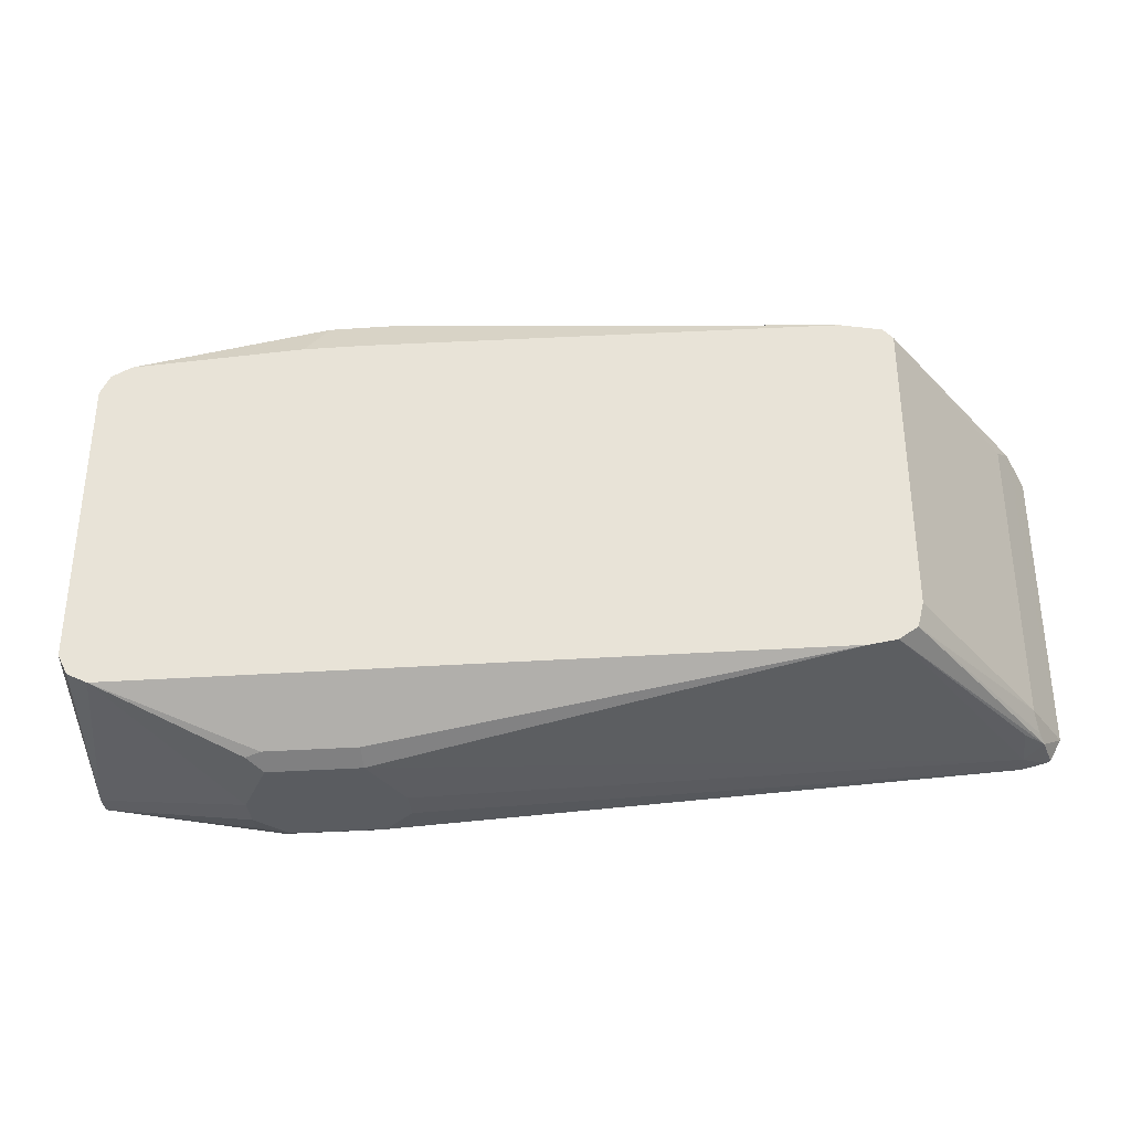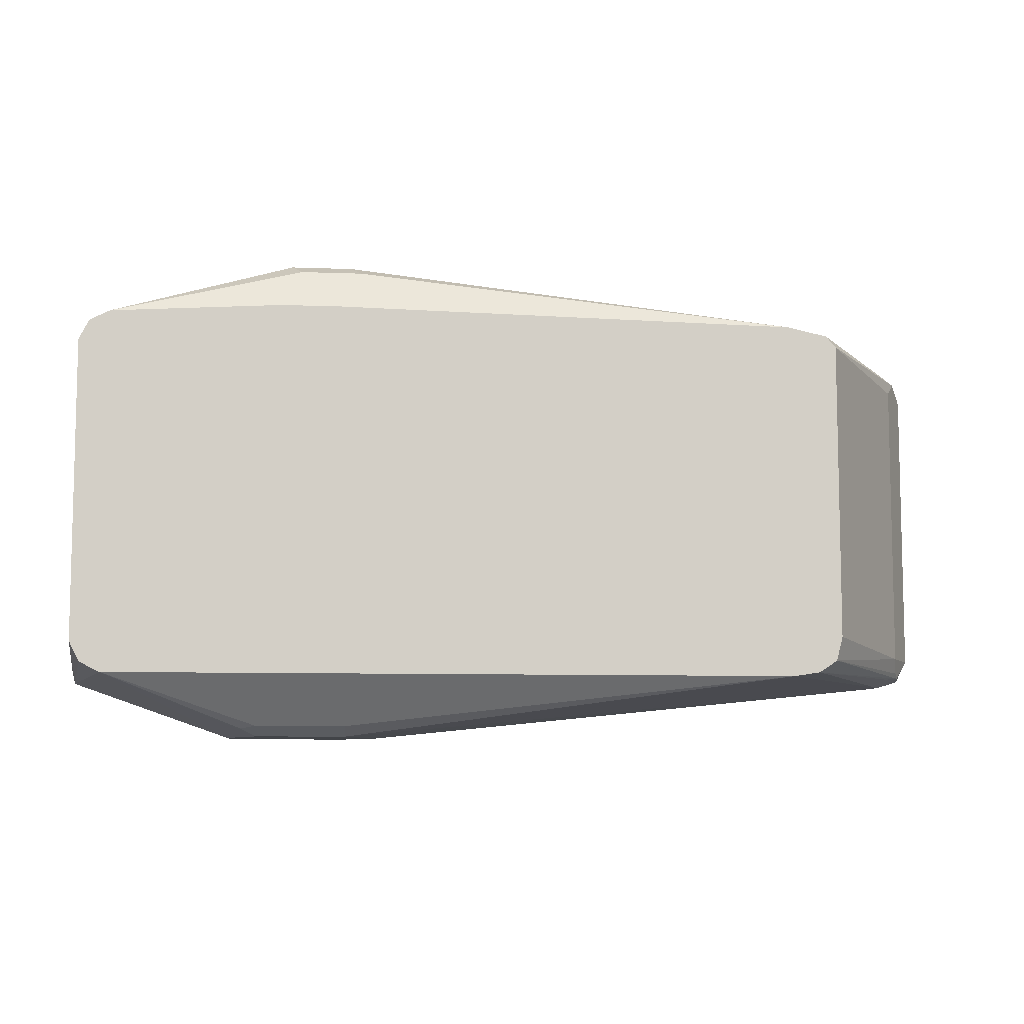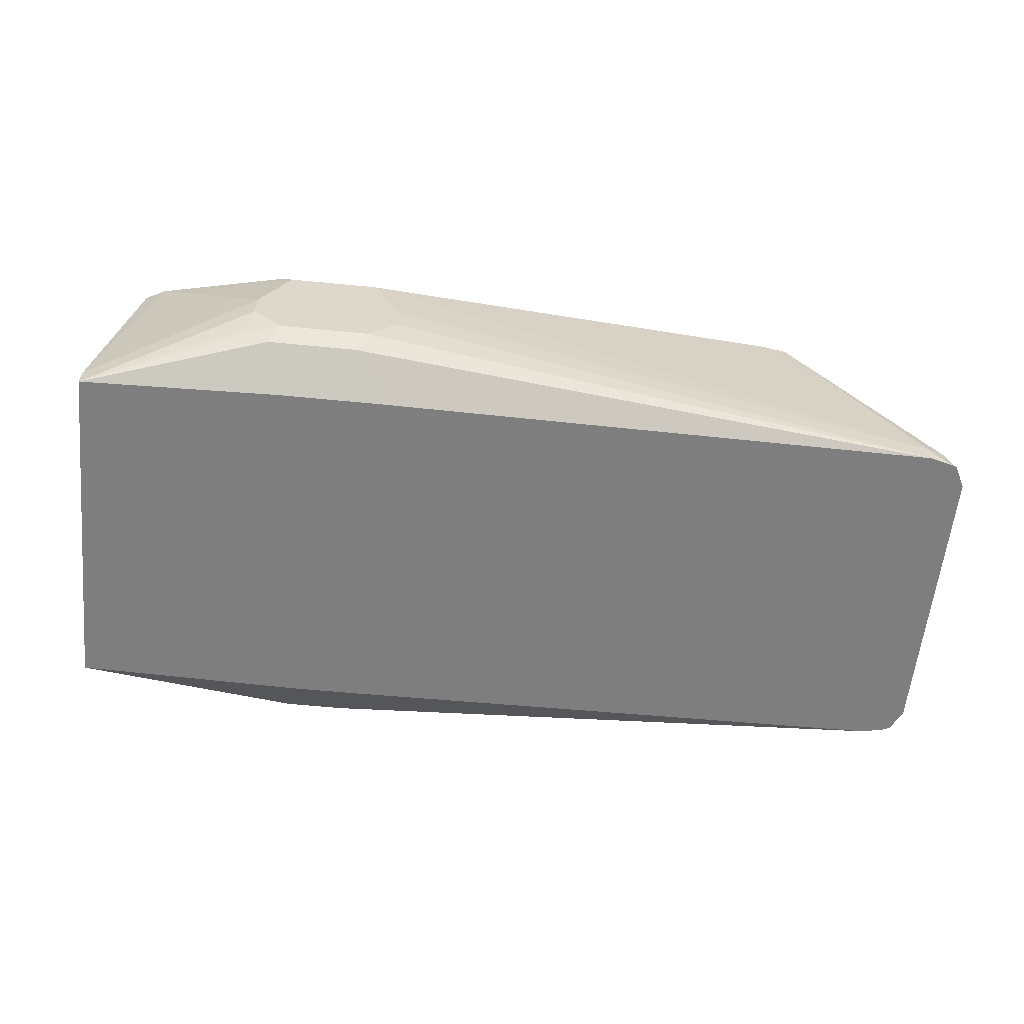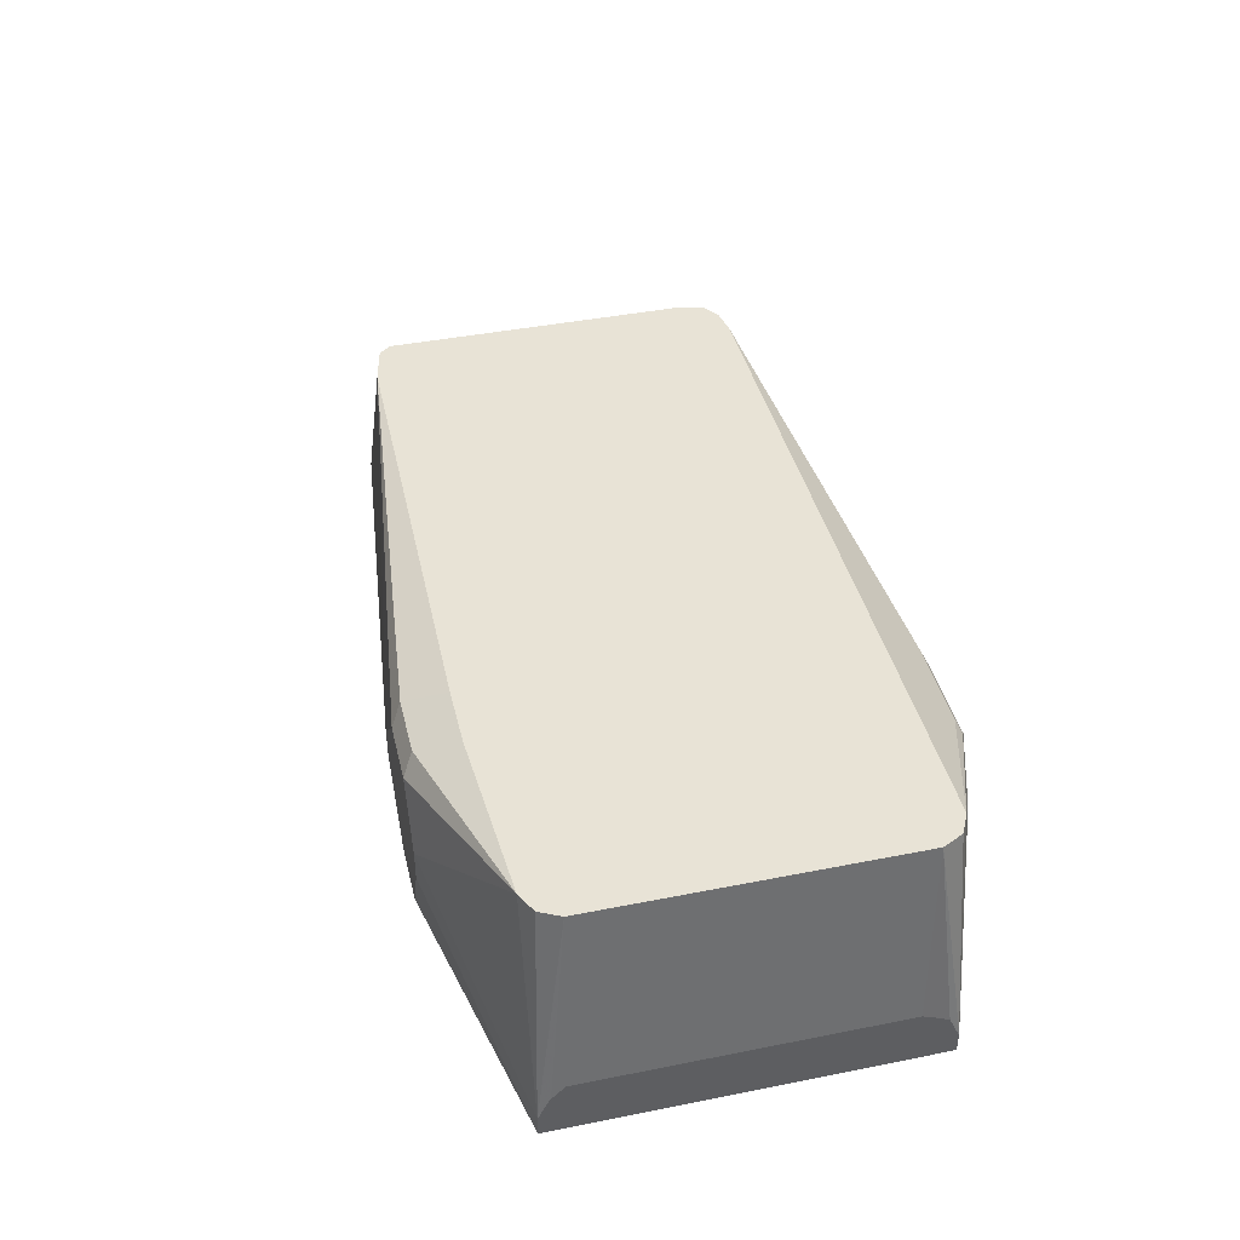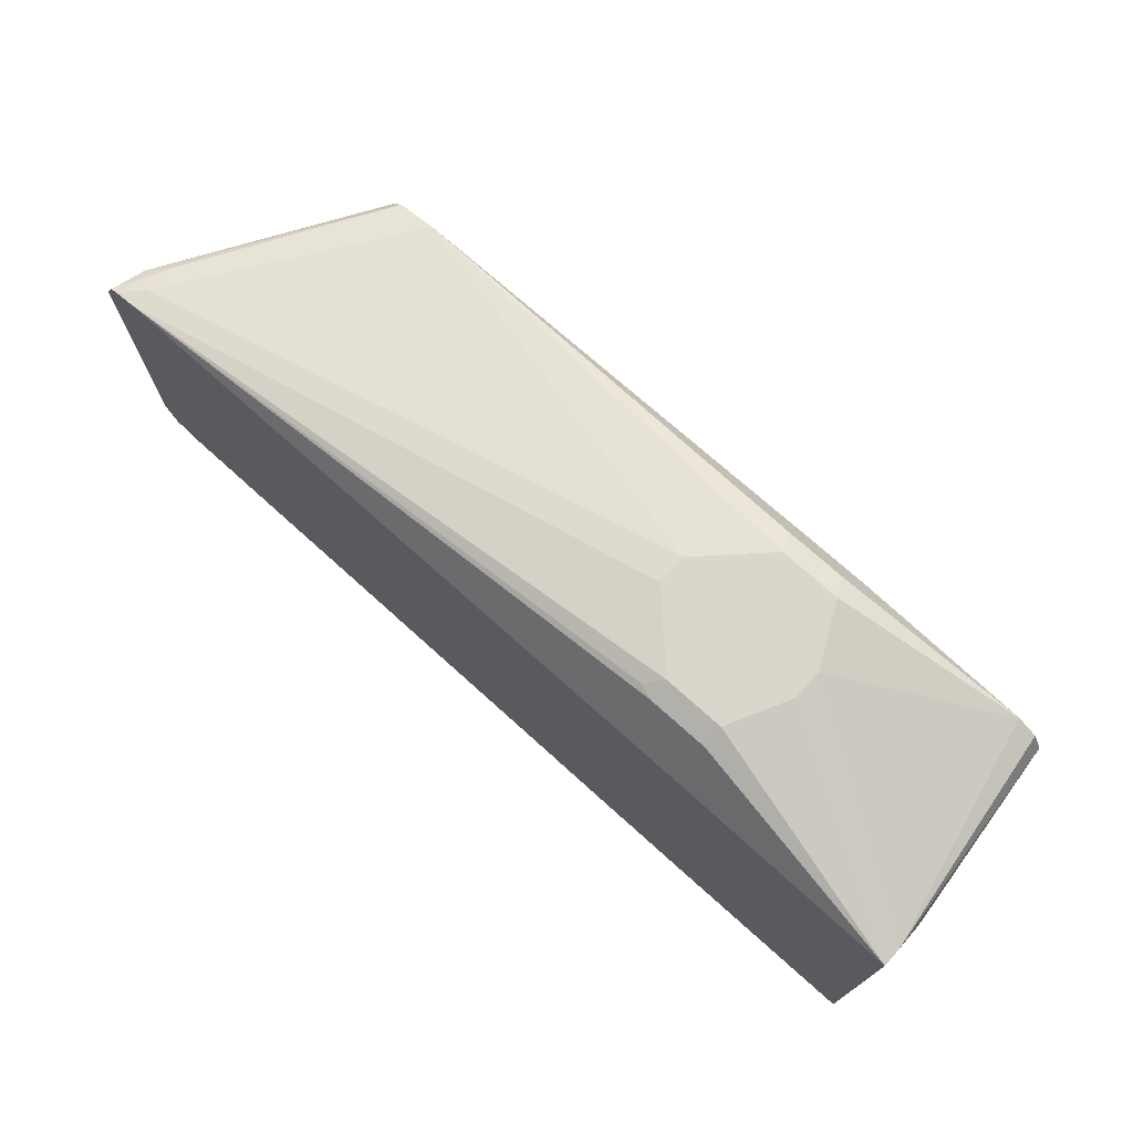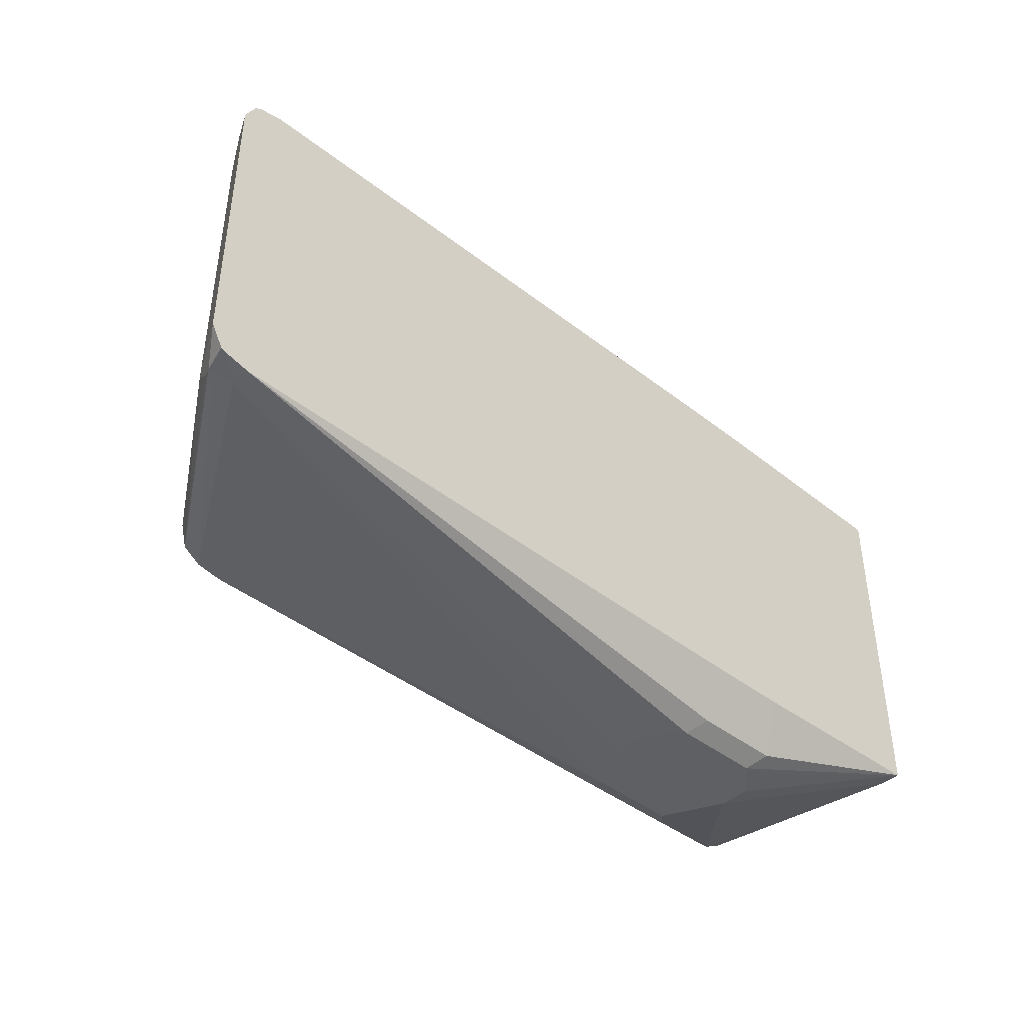
<metadata>
{"format":"obj","ext":"obj","renderer":"f3d","projection":"perspective","resolution":1024,"background":"white","views":[{"elev":-34.0,"azim":5.3,"up":"+Y"},{"elev":-8.1,"azim":-6.0,"up":"+Y"},{"elev":-59.4,"azim":-5.8,"up":"+Z"},{"elev":41.7,"azim":-103.5,"up":"+Z"},{"elev":73.5,"azim":-138.0,"up":"+Y"},{"elev":-42.5,"azim":137.0,"up":"+Y"}]}
</metadata>
<code>
v 0.2138 -0.1425 -0.1603
v 0.2138 -0.1425 -0.1425
v 0.196 -0.1425 -0.1781
v 0.5522 -0.1069 -0.2077
v 0.196 -0.1425 -0.1069
v 0.5522 -0.1069 -0.196
v 0.1425 -0.1425 -0.1781
v 0.1901 -0.1366 -0.19
v 0.5656 -0.1035 -0.2077
v 0.2077 -0.1099 -0.2077
v 0.196 -0.1366 -0.09501
v 0.1425 -0.1425 -0.1069
v 0.4632 -0.1069 -0.0653
v 0.5641 -0.1009 -0.19
v 0.5522 -0.1024 -0.1759
v 0.4786 -0.1045 -0.0653
v 0.1247 -0.1425 -0.1603
v 0.1225 -0.1381 -0.1781
v 0.02478 -0.1069 -0.2077
v 0.1366 -0.1366 -0.19
v 0.569 -0.1021 -0.2077
v 0.1456 -0.1099 -0.2077
v 0.1425 -0.1366 -0.09501
v 0.1336 -0.1381 -0.098
v 0.05348 -0.1069 -0.0653
v 0.1247 -0.1425 -0.1425
v 0.5582 -0.08906 -0.1722
v 0.5611 -0.09796 -0.1826
v 0.4893 -0.09737 -0.0653
v 0.5759 -0.08906 -0.2077
v 0.02478 -0.1069 -0.196
v 0.02478 0.1069 -0.2077
v 0.04161 -0.1009 -0.0653
v 0.5656 0.09796 -0.187
v 0.5582 0.08906 -0.1722
v 0.4929 -0.08309 -0.0653
v 0.5759 0.08906 -0.2077
v 0.03961 -0.09696 -0.0653
v 0.03568 -0.08906 -0.0653
v 0.02478 -0.1006 -0.1818
v 0.1425 0.1425 -0.1425
v 0.1604 0.1425 -0.1781
v 0.1604 0.1366 -0.19
v 0.1604 0.1099 -0.2077
v 0.02478 0.1069 -0.196
v 0.5544 0.1024 -0.1781
v 0.487 0.1017 -0.0653
v 0.4928 0.09509 -0.0653
v 0.4929 0.09498 -0.0653
v 0.5694 0.1019 -0.2077
v 0.03568 0.08906 -0.0653
v 0.02478 -0.08557 -0.1747
v 0.02478 -0.09341 -0.1781
v 0.1425 0.1425 -0.1247
v 0.196 0.1425 -0.1781
v 0.196 0.1366 -0.19
v 0.2046 0.1099 -0.2077
v 0.02478 0.1011 -0.1839
v 0.03864 0.09503 -0.0653
v 0.04161 0.1009 -0.0653
v 0.05348 0.1069 -0.0653
v 0.5654 0.104 -0.2077
v 0.5522 0.1069 -0.196
v 0.4632 0.1069 -0.0653
v 0.02478 0.09991 -0.182
v 0.02478 0.09255 -0.1747
v 0.1604 0.1425 -0.08908
v 0.2138 0.1425 -0.1603
v 0.5522 0.1069 -0.2077
v 0.2049 0.1381 -0.187
v 0.1544 0.1128 -0.0653
v 0.1663 0.1366 -0.0772
v 0.2316 0.1425 -0.1247
v 0.196 0.1425 -0.08908
v 0.2019 0.1366 -0.0772
v 0.19 0.1128 -0.0653
v 0.2316 0.1425 -0.1425
f 32 45 54
f 34 49 35
f 32 54 41
f 34 46 47
f 34 47 48
f 34 48 49
f 34 37 50
f 39 52 53
f 39 51 66
f 39 66 52
f 32 43 44
f 39 53 40
f 41 54 67
f 41 67 74
f 41 74 73
f 34 50 46
f 32 42 43
f 30 37 34
f 31 39 40
f 41 73 77
f 19 45 32
f 19 22 20
f 23 25 24
f 25 33 31
f 19 58 45
f 25 31 26
f 27 30 34
f 27 34 35
f 27 35 49
f 27 49 36
f 27 36 29
f 27 29 28
f 31 33 38
f 31 38 39
f 32 41 42
f 41 77 68
f 64 75 76
f 41 55 42
f 56 69 57
f 61 71 72
f 61 72 67
f 62 69 63
f 63 69 77
f 63 77 73
f 71 75 72
f 63 73 64
f 64 73 74
f 64 74 75
f 67 72 75
f 67 75 74
f 68 77 69
f 71 76 75
f 19 65 58
f 56 70 69
f 55 70 56
f 55 69 70
f 55 68 69
f 42 55 56
f 42 56 43
f 43 56 57
f 43 57 44
f 45 58 51
f 45 51 59
f 45 59 60
f 41 68 55
f 45 60 61
f 46 50 62
f 46 62 63
f 46 63 47
f 47 63 64
f 51 58 65
f 51 65 66
f 54 61 67
f 45 61 54
f 19 66 65
f 1 6 2
f 19 53 52
f 4 57 69
f 4 69 62
f 4 62 50
f 4 50 37
f 4 37 30
f 4 30 21
f 4 21 9
f 5 11 23
f 5 23 12
f 5 6 13
f 5 13 11
f 6 9 14
f 6 14 15
f 6 15 16
f 6 16 13
f 4 44 57
f 7 17 18
f 4 32 44
f 4 22 19
f 19 52 66
f 1 2 5
f 1 5 12
f 1 12 26
f 1 26 17
f 1 17 7
f 1 7 3
f 1 3 4
f 1 4 6
f 2 6 5
f 3 7 20
f 3 20 8
f 3 8 4
f 4 8 10
f 4 10 22
f 4 19 32
f 7 18 19
f 4 9 6
f 8 20 22
f 13 51 39
f 13 39 38
f 19 40 53
f 13 38 33
f 13 33 25
f 14 28 29
f 14 29 16
f 14 16 15
f 14 21 30
f 14 30 27
f 17 26 31
f 17 31 19
f 17 19 18
f 19 31 40
f 7 19 20
f 13 59 51
f 13 60 59
f 14 27 28
f 13 71 61
f 8 22 10
f 13 61 60
f 11 13 25
f 11 25 23
f 12 23 24
f 12 24 25
f 12 25 26
f 13 16 29
f 9 21 14
f 13 36 49
f 13 49 48
f 13 48 47
f 13 47 64
f 13 64 76
f 13 29 36
f 13 76 71

</code>
